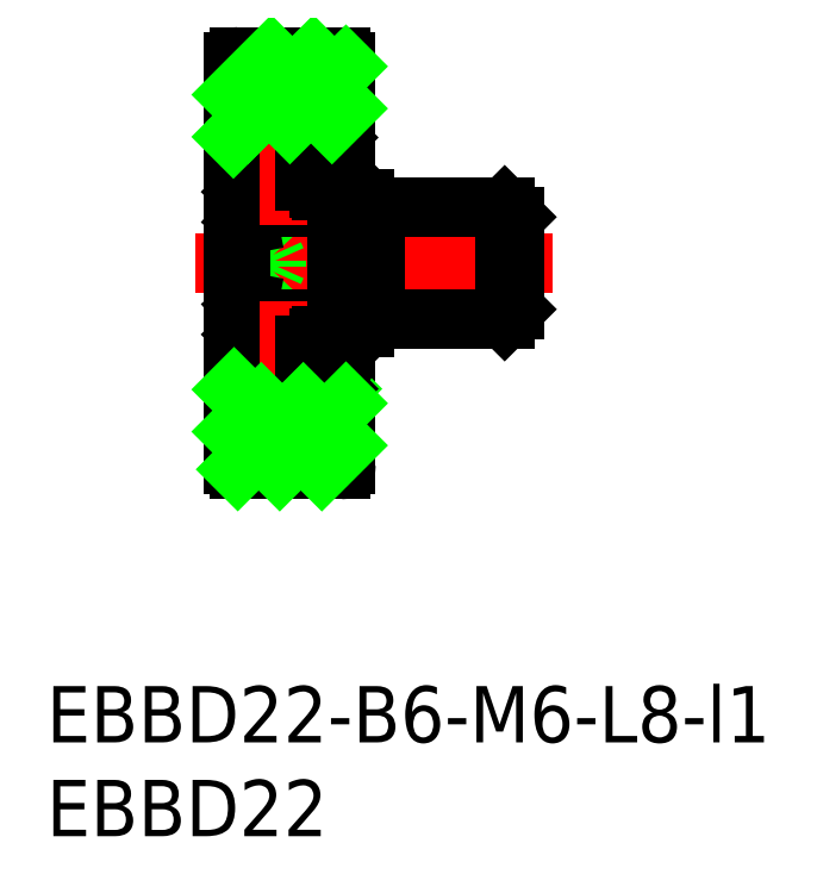
<metadata>
{"format":"dxf","ext":"dxf","renderer":"ezdxf+matplotlib","layout":"modelspace","background":"white","min_lineweight":24,"dpi":150}
</metadata>
<code>
0
SECTION
2
ENTITIES
0
TEXT
8
0
10
-9.957
20
-25.55
30
0
40
3
1
EBBD22-B6-M6-L8-l1
0
TEXT
8
0
10
-9.957
20
-30.55
30
0
40
3
1
EBBD22
0
LINE
8
0
10
7
20
-2.459
30
0
11
15
21
-2.459
31
0
0
LINE
8
0
10
14.46
20
-3
30
0
11
15
21
-2.459
31
0
0
LINE
8
0
10
7
20
2.458
30
0
11
15
21
2.458
31
0
0
LINE
8
0
10
14.46
20
3
30
0
11
15
21
2.458
31
0
0
LINE
8
CENTER
10
-2
20
4.5e-15
30
0
11
17
21
-3.85e-14
31
0
0
LINE
8
0
10
0
20
-10.7
30
0
11
0
21
10.7
31
0
0
LINE
8
0
10
14.46
20
3
30
0
11
14.46
21
-3
31
0
0
LINE
8
0
10
7.541
20
3
30
0
11
7.541
21
-3
31
0
0
POLYLINE
8
0
66
     1
10
0
20
0
30
0
70
   128
0
VERTEX
8
0
10
0.4
20
-1.422
30
0
0
VERTEX
8
0
10
0.9898
20
-1.244
30
0
0
VERTEX
8
0
10
1.49
20
-1.019
30
0
0
VERTEX
8
0
10
1.883
20
-0.7561
30
0
0
VERTEX
8
0
10
2.153
20
-0.4652
30
0
0
VERTEX
8
0
10
2.291
20
-0.157
30
0
0
VERTEX
8
0
10
2.291
20
0.157
30
0
0
VERTEX
8
0
10
2.153
20
0.4652
30
0
0
VERTEX
8
0
10
1.883
20
0.7561
30
0
0
VERTEX
8
0
10
1.49
20
1.019
30
0
0
VERTEX
8
0
10
0.9898
20
1.244
30
0
0
VERTEX
8
0
10
0.4
20
1.422
30
0
0
SEQEND
8
0
0
LINE
8
0
10
0.4
20
2
30
0
11
0.4
21
-2
31
0
0
LINE
8
0
10
0.3
20
-11
30
0
11
5.7
21
-11
31
0
0
LINE
8
0
10
0.7
20
-3
30
0
11
5.3
21
-3
31
0
0
LINE
8
0
10
0.7
20
-7.5
30
0
11
5.3
21
-7.5
31
0
0
CIRCLE
8
0
10
3
20
-5.25
30
0
40
1.191
0
LINE
8
0
10
0.7
20
-3
30
0
11
5.3
21
-3
31
0
0
LINE
8
CENTER
10
-0.1906
20
-5.25
30
0
11
6.191
21
-5.25
31
0
0
ARC
8
0
10
0.3
20
-10.7
30
0
40
0.3
50
180
51
270
0
LINE
8
0
10
0.5
20
-2.348
30
0
11
0.5
21
-7.3
31
0
0
LINE
8
0
10
0.8
20
-5.725
30
0
11
0.8
21
-4.25
31
0
0
LINE
8
0
10
0.65
20
-5.811
30
0
11
0.65
21
-4.3
31
0
0
ARC
8
0
10
0.7
20
-7.3
30
0
40
0.2
50
180
51
270
0
LINE
8
0
10
2.166
20
-6.1
30
0
11
1.4
21
-6.1
31
0
0
LINE
8
0
10
1.3
20
-6.013
30
0
11
0.8
21
-5.725
31
0
0
LINE
8
0
10
1.15
20
-6.1
30
0
11
0.65
21
-5.811
31
0
0
LINE
8
0
10
0.75
20
-6.6
30
0
11
0.6
21
-6.6
31
0
0
LINE
8
0
10
0.8
20
-6.118
30
0
11
0.65
21
-6.064
31
0
0
LINE
8
0
10
0.6634
20
-6.347
30
0
11
0.8608
21
-6.688
31
0
0
LINE
8
0
10
0.6
20
-6.6
30
0
11
0.5
21
-6.7
31
0
0
LINE
8
0
10
0.65
20
-6.297
30
0
11
0.65
21
-6.064
31
0
0
ARC
8
0
10
0.75
20
-6.297
30
0
40
0.1
50
180
51
210
0
LINE
8
0
10
0
20
-6.7
30
0
11
0.5
21
-6.7
31
0
0
LINE
8
0
10
1.4
20
-6.1
30
0
11
1.3
21
-6.2
31
0
0
LINE
8
0
10
1.3
20
-6.62
30
0
11
1.3
21
-6.013
31
0
0
LINE
8
0
10
1.15
20
-6.525
30
0
11
1.15
21
-6.1
31
0
0
ARC
8
0
10
1.05
20
-6.525
30
0
40
0.25
50
220.8
51
0
0
LINE
8
0
10
0.8134
20
-6.306
30
0
11
0.9525
21
-6.547
31
0
0
ARC
8
0
10
1.05
20
-6.525
30
0
40
0.1
50
192.9
51
0
0
ARC
8
0
10
1.05
20
-6.62
30
0
40
0.25
50
210
51
0.00044
0
LINE
8
0
10
0.8335
20
-6.745
30
0
11
0.75
21
-6.6
31
0
0
ARC
8
0
10
0.9
20
-6.256
30
0
40
0.1
50
180
51
210
0
LINE
8
0
10
0.8
20
-6.256
30
0
11
0.8
21
-6.118
31
0
0
LINE
8
0
10
1.5
20
-4.4
30
0
11
1.4
21
-4.3
31
0
0
LINE
8
0
10
0.6
20
-3.9
30
0
11
0.5
21
-3.8
31
0
0
ARC
8
0
10
0.85
20
-4.3
30
0
40
0.2
50
90
51
180
0
LINE
8
0
10
1.3
20
-3.9
30
0
11
0.6
21
-3.9
31
0
0
LINE
8
0
10
1.4
20
-4.3
30
0
11
1.4
21
-4
31
0
0
LINE
8
0
10
1.05
20
-4.25
30
0
11
0.8
21
-4.25
31
0
0
LINE
8
0
10
1.05
20
-4.1
30
0
11
0.85
21
-4.1
31
0
0
LINE
8
0
10
1.05
20
-4.25
30
0
11
1.05
21
-4.1
31
0
0
ARC
8
0
10
1.3
20
-4
30
0
40
0.1
50
0
51
90
0
ARC
8
0
10
0.7
20
-3.2
30
0
40
0.2
50
90
51
180
0
LINE
8
0
10
2.166
20
-4.4
30
0
11
1.5
21
-4.4
31
0
0
LINE
8
0
10
0.4
20
-2
30
0
11
0.8122
21
-2.08
31
0
0
LINE
8
0
10
0.8122
20
-2.08
30
0
11
0.5
21
-2.348
31
0
0
LINE
8
0
10
6
20
-10.7
30
0
11
6
21
-3.45
31
0
0
ARC
8
0
10
5.7
20
-10.7
30
0
40
0.3
50
270
51
0
0
LINE
8
0
10
7.6
20
-3
30
0
11
14.4
21
-3
31
0
0
LINE
8
0
10
7.541
20
-3
30
0
11
14.46
21
-3
31
0
0
LINE
8
0
10
5.35
20
-5.811
30
0
11
5.35
21
-4.3
31
0
0
LINE
8
0
10
5.2
20
-5.725
30
0
11
5.2
21
-4.25
31
0
0
LINE
8
CENTER
10
3
20
-2.059
30
0
11
3
21
-8.441
31
0
0
LINE
8
0
10
5.5
20
-6.7
30
0
11
6
21
-6.7
31
0
0
ARC
8
0
10
5.3
20
-7.3
30
0
40
0.2
50
270
51
0
0
LINE
8
0
10
3.834
20
-6.1
30
0
11
4.6
21
-6.1
31
0
0
LINE
8
0
10
4.85
20
-6.1
30
0
11
5.35
21
-5.811
31
0
0
LINE
8
0
10
4.7
20
-6.013
30
0
11
5.2
21
-5.725
31
0
0
ARC
8
0
10
4.95
20
-6.62
30
0
40
0.25
50
180
51
330
0
ARC
8
0
10
4.95
20
-6.525
30
0
40
0.25
50
180
51
319.2
0
LINE
8
0
10
5.187
20
-6.306
30
0
11
5.047
21
-6.547
31
0
0
ARC
8
0
10
4.95
20
-6.525
30
0
40
0.1
50
180
51
347.1
0
LINE
8
0
10
4.85
20
-6.525
30
0
11
4.85
21
-6.1
31
0
0
LINE
8
0
10
4.6
20
-6.1
30
0
11
4.7
21
-6.2
31
0
0
LINE
8
0
10
4.7
20
-6.62
30
0
11
4.7
21
-6.013
31
0
0
LINE
8
0
10
5.5
20
-6.895
30
0
11
5.695
21
-6.7
31
0
0
LINE
8
0
10
5.2
20
-6.118
30
0
11
5.35
21
-6.064
31
0
0
LINE
8
0
10
5.35
20
-6.297
30
0
11
5.35
21
-6.064
31
0
0
LINE
8
0
10
5.4
20
-6.6
30
0
11
5.5
21
-6.7
31
0
0
LINE
8
0
10
5.25
20
-6.6
30
0
11
5.4
21
-6.6
31
0
0
LINE
8
0
10
5.2
20
-6.256
30
0
11
5.2
21
-6.118
31
0
0
ARC
8
0
10
5.1
20
-6.256
30
0
40
0.1
50
330
51
0.0006
0
ARC
8
0
10
5.25
20
-6.297
30
0
40
0.1
50
330
51
0.0006
0
LINE
8
0
10
5.167
20
-6.745
30
0
11
5.25
21
-6.6
31
0
0
LINE
8
0
10
5.337
20
-6.347
30
0
11
5.139
21
-6.688
31
0
0
LINE
8
0
10
5.5
20
-3.45
30
0
11
7
21
-3.45
31
0
0
LINE
8
0
10
3.834
20
-4.4
30
0
11
4.5
21
-4.4
31
0
0
LINE
8
0
10
5.4
20
-3.9
30
0
11
5.5
21
-3.8
31
0
0
LINE
8
0
10
4.7
20
-3.9
30
0
11
5.4
21
-3.9
31
0
0
LINE
8
0
10
4.95
20
-4.1
30
0
11
5.15
21
-4.1
31
0
0
LINE
8
0
10
4.95
20
-4.25
30
0
11
5.2
21
-4.25
31
0
0
LINE
8
0
10
4.6
20
-4.3
30
0
11
4.6
21
-4
31
0
0
LINE
8
0
10
4.95
20
-4.25
30
0
11
4.95
21
-4.1
31
0
0
LINE
8
0
10
4.5
20
-4.4
30
0
11
4.6
21
-4.3
31
0
0
ARC
8
0
10
4.7
20
-4
30
0
40
0.1
50
90
51
180
0
ARC
8
0
10
5.15
20
-4.3
30
0
40
0.2
50
0.00032
51
90
0
ARC
8
0
10
5.3
20
-3.2
30
0
40
0.2
50
0
51
90
0
LINE
8
0
10
7
20
-3.45
30
0
11
7
21
3.45
31
0
0
LINE
8
0
10
7.541
20
-3
30
0
11
7
21
-2.459
31
0
0
LINE
8
0
10
0.3
20
11
30
0
11
5.7
21
11
31
0
0
LINE
8
0
10
0.7
20
7.5
30
0
11
5.3
21
7.5
31
0
0
LINE
8
0
10
0.7
20
3
30
0
11
5.3
21
3
31
0
0
CIRCLE
8
0
10
3
20
5.25
30
0
40
1.191
0
LINE
8
0
10
0.7
20
3
30
0
11
5.3
21
3
31
0
0
LINE
8
CENTER
10
-0.1906
20
5.25
30
0
11
6.191
21
5.25
31
0
0
ARC
8
0
10
0.7
20
7.3
30
0
40
0.2
50
90
51
180
0
LINE
8
0
10
0.5
20
2.348
30
0
11
0.5
21
7.3
31
0
0
LINE
8
0
10
0.8122
20
2.08
30
0
11
0.5
21
2.348
31
0
0
LINE
8
0
10
0.4
20
2
30
0
11
0.8122
21
2.08
31
0
0
ARC
8
0
10
0.7
20
3.2
30
0
40
0.2
50
180
51
270
0
LINE
8
0
10
0.65
20
5.811
30
0
11
0.65
21
4.3
31
0
0
LINE
8
0
10
0.8
20
5.725
30
0
11
0.8
21
4.25
31
0
0
LINE
8
0
10
1.5
20
4.4
30
0
11
1.4
21
4.3
31
0
0
LINE
8
0
10
1.3
20
3.9
30
0
11
0.6
21
3.9
31
0
0
ARC
8
0
10
0.85
20
4.3
30
0
40
0.2
50
180
51
270
0
LINE
8
0
10
0.6
20
3.9
30
0
11
0.5
21
3.8
31
0
0
LINE
8
0
10
1.05
20
4.25
30
0
11
1.05
21
4.1
31
0
0
LINE
8
0
10
1.4
20
4.3
30
0
11
1.4
21
4
31
0
0
ARC
8
0
10
1.3
20
4
30
0
40
0.1
50
270
51
0
0
LINE
8
0
10
1.05
20
4.1
30
0
11
0.85
21
4.1
31
0
0
LINE
8
0
10
1.05
20
4.25
30
0
11
0.8
21
4.25
31
0
0
LINE
8
0
10
2.166
20
4.4
30
0
11
1.5
21
4.4
31
0
0
LINE
8
0
10
2.166
20
6.1
30
0
11
1.4
21
6.1
31
0
0
LINE
8
0
10
1.15
20
6.525
30
0
11
1.15
21
6.1
31
0
0
LINE
8
0
10
1.3
20
6.62
30
0
11
1.3
21
6.013
31
0
0
LINE
8
0
10
0.6634
20
6.347
30
0
11
0.8608
21
6.688
31
0
0
LINE
8
0
10
0.8134
20
6.306
30
0
11
0.9525
21
6.547
31
0
0
LINE
8
0
10
1.15
20
6.1
30
0
11
0.65
21
5.811
31
0
0
LINE
8
0
10
0.8
20
6.118
30
0
11
0.65
21
6.064
31
0
0
LINE
8
0
10
0.65
20
6.297
30
0
11
0.65
21
6.064
31
0
0
ARC
8
0
10
0.75
20
6.297
30
0
40
0.1
50
150
51
180
0
LINE
8
0
10
0.8
20
6.256
30
0
11
0.8
21
6.118
31
0
0
LINE
8
0
10
1.4
20
6.1
30
0
11
1.3
21
6.2
31
0
0
LINE
8
0
10
1.3
20
6.013
30
0
11
0.8
21
5.725
31
0
0
ARC
8
0
10
0.9
20
6.256
30
0
40
0.1
50
150
51
180
0
LINE
8
0
10
0.75
20
6.6
30
0
11
0.6
21
6.6
31
0
0
LINE
8
0
10
0.6
20
6.6
30
0
11
0.5
21
6.7
31
0
0
LINE
8
0
10
0
20
6.7
30
0
11
0.5
21
6.7
31
0
0
ARC
8
0
10
1.05
20
6.525
30
0
40
0.25
50
0
51
139.2
0
LINE
8
0
10
0.8335
20
6.745
30
0
11
0.75
21
6.6
31
0
0
ARC
8
0
10
1.05
20
6.62
30
0
40
0.25
50
360
51
150
0
ARC
8
0
10
1.05
20
6.525
30
0
40
0.1
50
0
51
167.1
0
ARC
8
0
10
0.3
20
10.7
30
0
40
0.3
50
90
51
180
0
LINE
8
0
10
6
20
10.7
30
0
11
6
21
3.45
31
0
0
ARC
8
0
10
5.3
20
7.3
30
0
40
0.2
50
0
51
90
0
LINE
8
CENTER
10
3
20
2.059
30
0
11
3
21
8.441
31
0
0
LINE
8
0
10
7.541
20
3
30
0
11
14.46
21
3
31
0
0
LINE
8
0
10
5.5
20
-7.3
30
0
11
5.5
21
7.3
31
0
0
ARC
8
0
10
5.3
20
3.2
30
0
40
0.2
50
270
51
0
0
LINE
8
0
10
5.5
20
6.7
30
0
11
6
21
6.7
31
0
0
LINE
8
0
10
5.5
20
3.45
30
0
11
7
21
3.45
31
0
0
LINE
8
0
10
5.2
20
5.725
30
0
11
5.2
21
4.25
31
0
0
LINE
8
0
10
5.35
20
5.811
30
0
11
5.35
21
4.3
31
0
0
LINE
8
0
10
3.834
20
4.4
30
0
11
4.5
21
4.4
31
0
0
LINE
8
0
10
4.5
20
4.4
30
0
11
4.6
21
4.3
31
0
0
LINE
8
0
10
4.95
20
4.25
30
0
11
5.2
21
4.25
31
0
0
LINE
8
0
10
4.95
20
4.1
30
0
11
5.15
21
4.1
31
0
0
LINE
8
0
10
4.7
20
3.9
30
0
11
5.4
21
3.9
31
0
0
LINE
8
0
10
4.95
20
4.25
30
0
11
4.95
21
4.1
31
0
0
LINE
8
0
10
4.6
20
4.3
30
0
11
4.6
21
4
31
0
0
ARC
8
0
10
4.7
20
4
30
0
40
0.1
50
180
51
270
0
ARC
8
0
10
5.15
20
4.3
30
0
40
0.2
50
270
51
360
0
LINE
8
0
10
5.4
20
3.9
30
0
11
5.5
21
3.8
31
0
0
LINE
8
0
10
3.834
20
6.1
30
0
11
4.6
21
6.1
31
0
0
LINE
8
0
10
4.7
20
6.62
30
0
11
4.7
21
6.013
31
0
0
LINE
8
0
10
4.85
20
6.525
30
0
11
4.85
21
6.1
31
0
0
LINE
8
0
10
5.187
20
6.306
30
0
11
5.047
21
6.547
31
0
0
LINE
8
0
10
5.337
20
6.347
30
0
11
5.139
21
6.688
31
0
0
LINE
8
0
10
4.7
20
6.013
30
0
11
5.2
21
5.725
31
0
0
LINE
8
0
10
4.85
20
6.1
30
0
11
5.35
21
5.811
31
0
0
LINE
8
0
10
4.6
20
6.1
30
0
11
4.7
21
6.2
31
0
0
LINE
8
0
10
5.2
20
6.256
30
0
11
5.2
21
6.118
31
0
0
LINE
8
0
10
5.35
20
6.297
30
0
11
5.35
21
6.064
31
0
0
LINE
8
0
10
5.2
20
6.118
30
0
11
5.35
21
6.064
31
0
0
ARC
8
0
10
5.25
20
6.297
30
0
40
0.1
50
360
51
30
0
ARC
8
0
10
5.1
20
6.256
30
0
40
0.1
50
360
51
30
0
ARC
8
0
10
4.95
20
6.62
30
0
40
0.25
50
30
51
180
0
ARC
8
0
10
4.95
20
6.525
30
0
40
0.25
50
40.81
51
180
0
ARC
8
0
10
4.95
20
6.525
30
0
40
0.1
50
12.88
51
180
0
LINE
8
0
10
5.167
20
6.745
30
0
11
5.25
21
6.6
31
0
0
LINE
8
0
10
5.25
20
6.6
30
0
11
5.4
21
6.6
31
0
0
LINE
8
0
10
5.4
20
6.6
30
0
11
5.5
21
6.7
31
0
0
ARC
8
0
10
5.7
20
10.7
30
0
40
0.3
50
360
51
90
0
LINE
8
0
10
15
20
2.458
30
0
11
15
21
-2.459
31
0
0
LINE
8
0
10
0
20
8.98
30
0
11
2.02
21
11
31
0
0
LINE
8
0
10
4e-16
20
6.735
30
0
11
0.5
21
7.235
31
0
0
LINE
8
0
10
0.7648
20
7.5
30
0
11
4.265
21
11
31
0
0
LINE
8
0
10
3.01
20
7.5
30
0
11
6
21
10.49
31
0
0
LINE
8
0
10
5.255
20
7.5
30
0
11
6
21
8.245
31
0
0
LINE
8
0
10
0
20
-6.735
30
0
11
0.03519
21
-6.7
31
0
0
LINE
8
0
10
0
20
-8.98
30
0
11
1.48
21
-7.5
31
0
0
LINE
8
0
10
0.2329
20
-10.99
30
0
11
3.725
21
-7.5
31
0
0
LINE
8
0
10
2.47
20
-11
30
0
11
6
21
-7.47
31
0
0
LINE
8
0
10
4.715
20
-11
30
0
11
6
21
-9.715
31
0
0
LINE
8
0
10
7.541
20
3
30
0
11
7
21
2.458
31
0
0
ENDSEC
0
EOF

</code>
